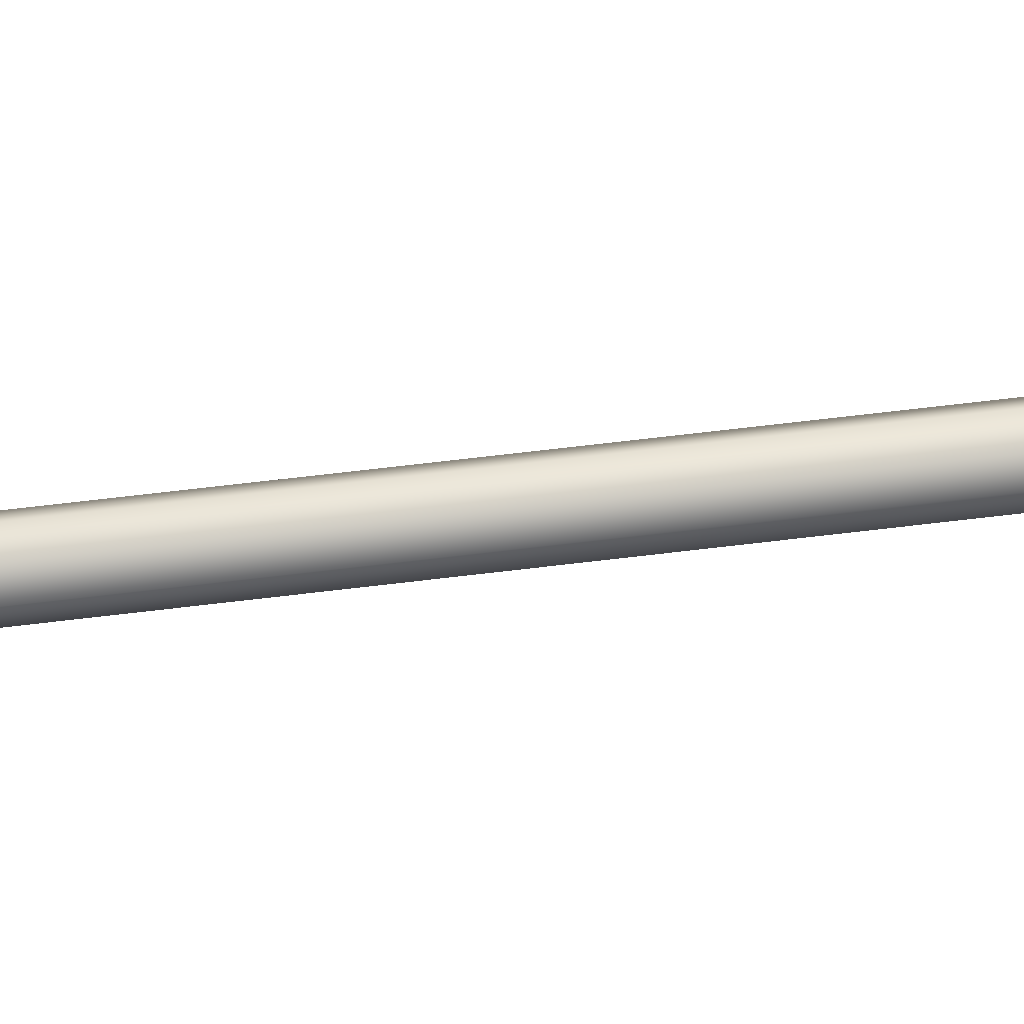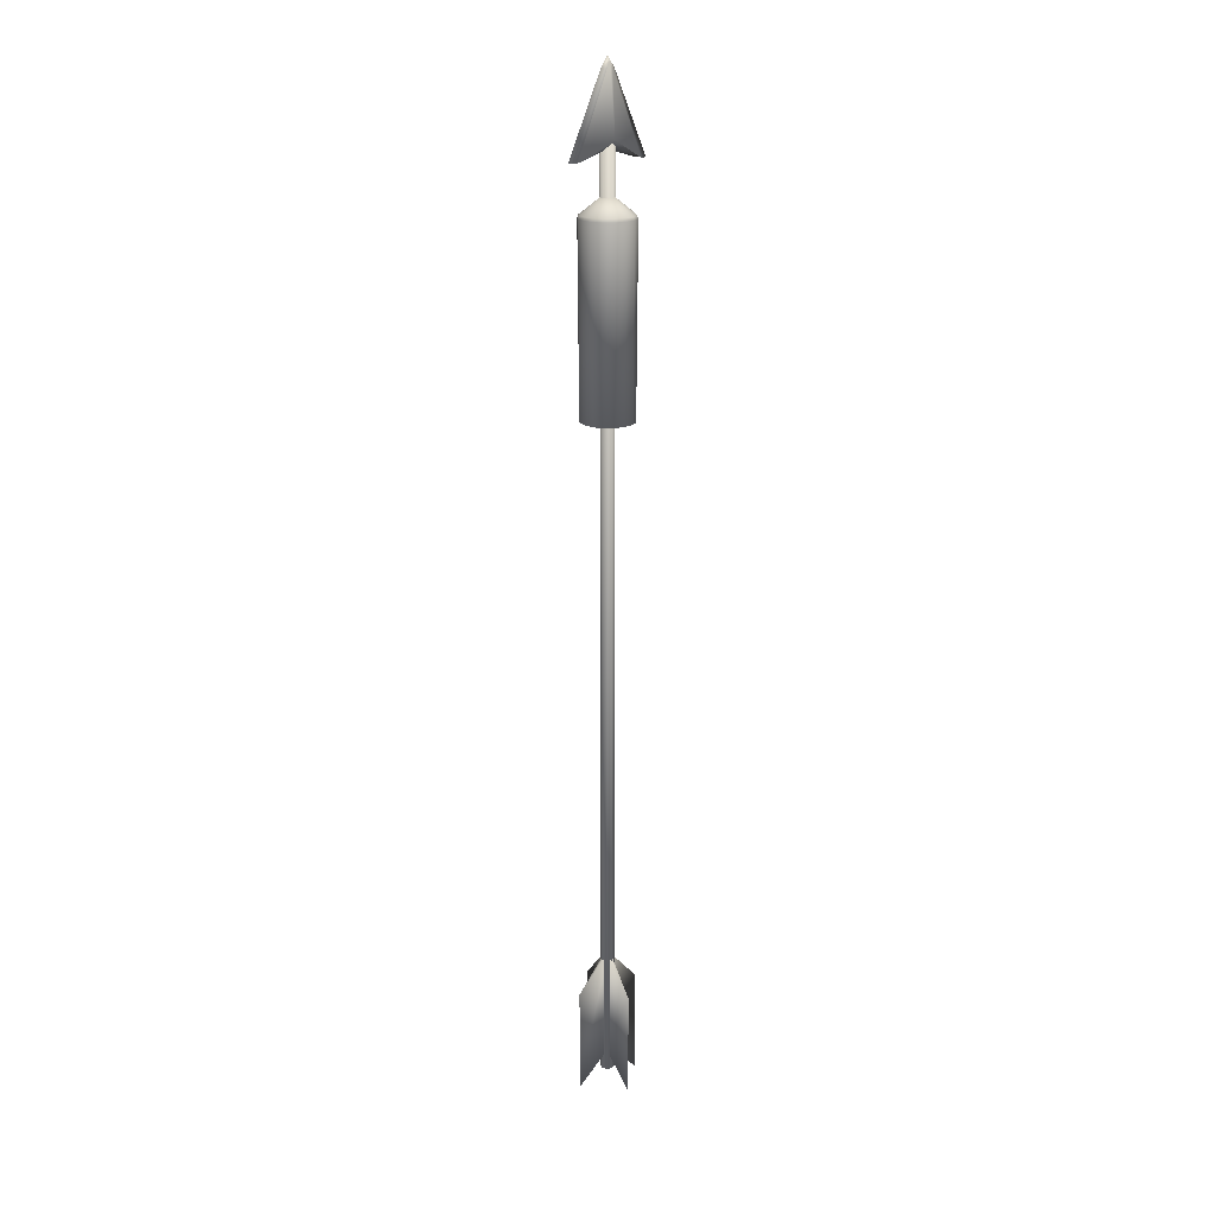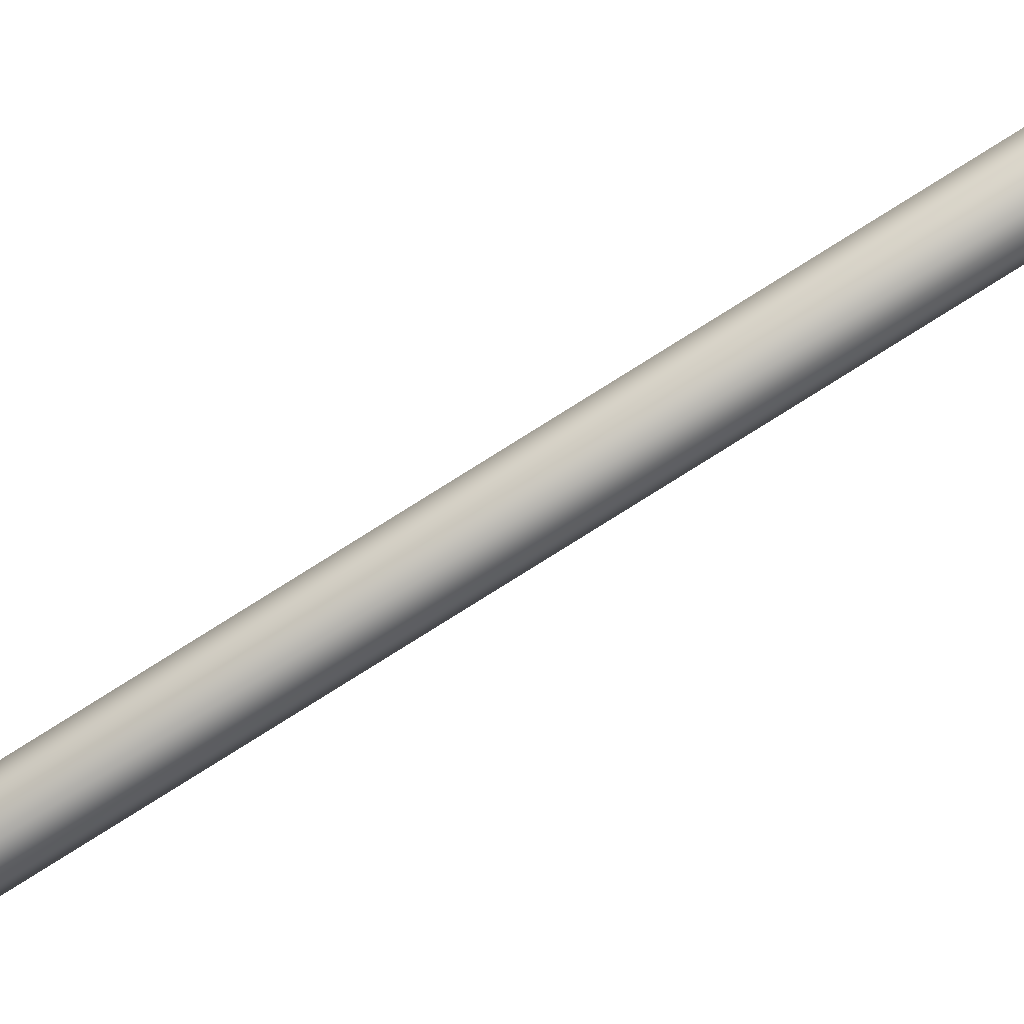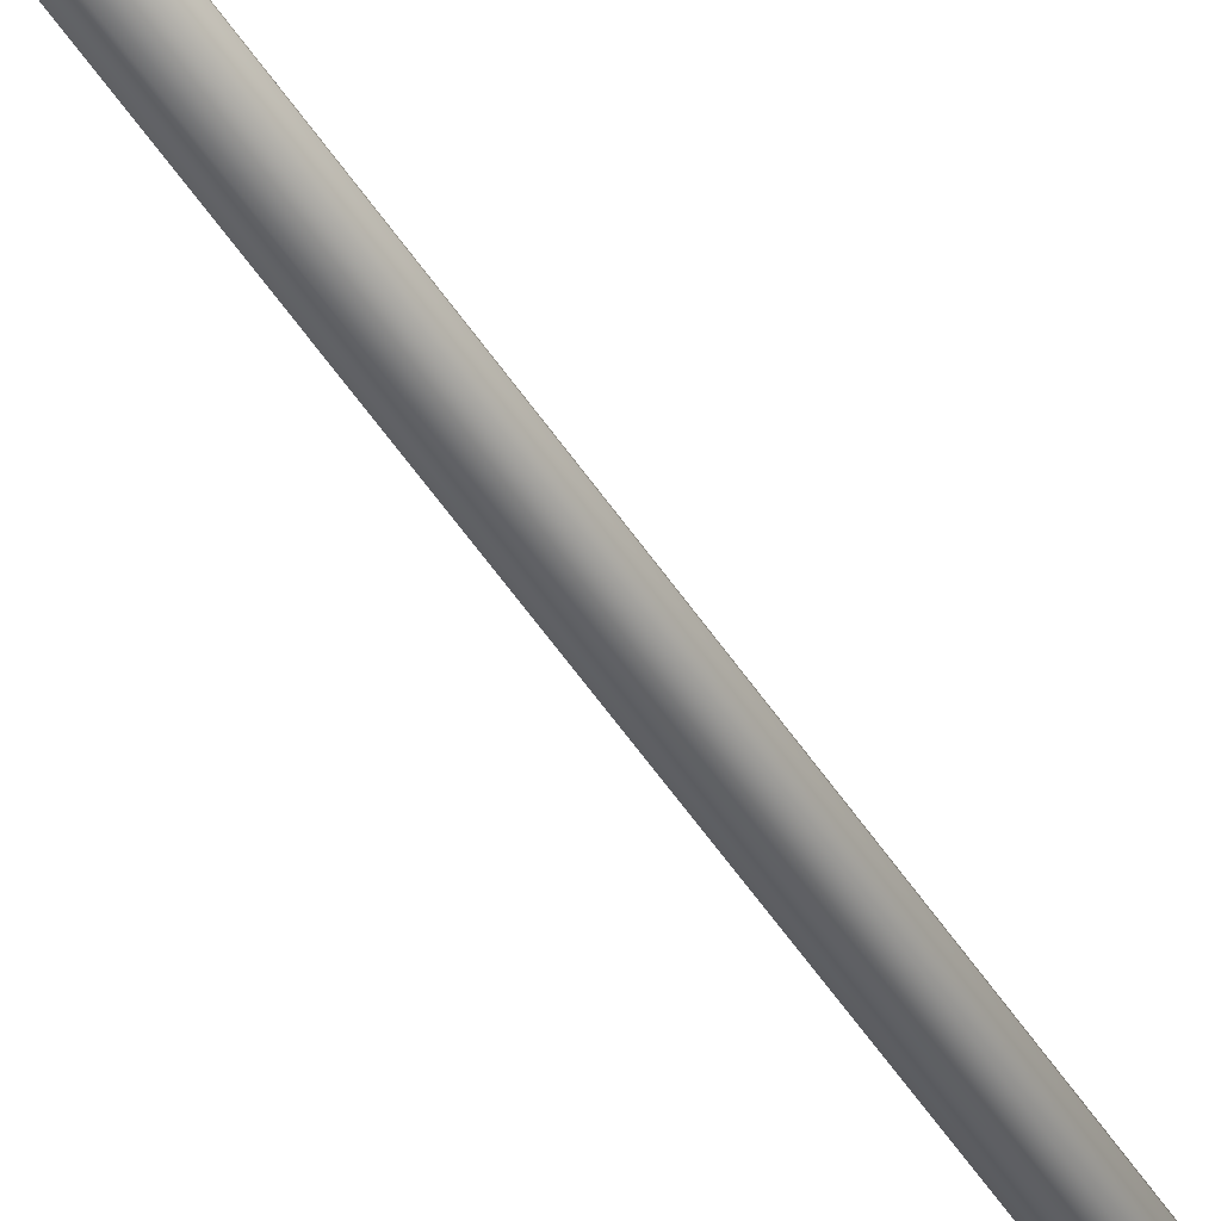
<metadata>
{"format":"obj","ext":"obj","renderer":"f3d","projection":"perspective","resolution":1024,"background":"white","views":[{"elev":38.3,"azim":-100.2,"up":"+Z"},{"elev":18.7,"azim":-36.7,"up":"+Y"},{"elev":-79.8,"azim":-57.9,"up":"+Z"},{"elev":-47.5,"azim":-149.6,"up":"+Z"}]}
</metadata>
<code>
o Cube_Cube.001
v 0.002987 0.2587 0.002987
v 0.002987 -0.2944 0.002987
v 0.002987 0.2587 -0.002987
v 0.002987 -0.2944 -0.002987
v -0.002987 0.2587 0.002987
v -0.002987 -0.2944 0.002987
v -0.002987 0.2587 -0.002987
v -0.002987 -0.2944 -0.002987
v 0.004258 -0.2944 -0
v 0.004258 0.2587 -0
v -0.004258 -0.2944 -0
v -0.004258 0.2587 -0
v -0 -0.2944 -0.004301
v -0 0.2587 -0.004301
v -0 -0.2944 0.004301
v -0 0.2587 0.004301
v -0 -0.2944 -0
v 0 0.2587 -0
v 0.002074 0.2952 0.002083
v 0.02074 0.2482 0.002083
v 0.002074 0.2952 -0.002066
v 0.02074 0.2482 -0.002066
v -0.002074 0.2952 0.002083
v -0.02074 0.2482 0.002083
v -0.002074 0.2952 -0.002066
v -0.02074 0.2482 -0.002066
v 0 0.259 -0.006746
v 0 0.2991 -0.002066
v 0 0.259 0.006763
v 0 0.2991 0.002083
v -0.02552 0.2482 9e-06
v 0 0.254 9e-06
v 0.02552 0.2482 9e-06
v 0 0.3019 9e-06
v 0.004461 0.2952 0.000164
v -0.004461 0.2952 9e-06
v 0.001327 -0.2179 0.001245
v 0.001327 -0.283 0.001245
v 0.001327 -0.2179 -0.001245
v 0.001327 -0.283 -0.001245
v -0.001328 -0.2179 0.001245
v -0.001328 -0.283 0.001245
v -0.001328 -0.2179 -0.001245
v -0.001328 -0.283 -0.001245
v -0 -0.3019 -0.02074
v -0 -0.2392 -0.02074
v -0 -0.3019 0.02074
v -0 -0.2392 0.02074
v 0.02074 -0.3019 -0
v 0.02074 -0.2392 -0
v -0.02074 -0.3019 -0
v -0.02074 -0.2392 -0
v 0.002987 -0.001328 0.002987
v 0.002987 -0.001328 -0.002987
v -0.002987 -0.001328 -0.002987
v -0.002987 -0.001328 0.002987
v -0.004258 -0.001328 -0
v 0.004258 -0.001328 -0
v -0 -0.001328 0.004301
v -0 -0.001328 -0.004301
v -0.01101 0.1074 0.01112
v -0.01101 0.2198 0.01112
v -0.01101 0.1074 -0.01112
v -0.01101 0.2198 -0.01112
v 0.01124 0.1074 0.01112
v 0.01124 0.2198 0.01112
v 0.01124 0.1074 -0.01112
v 0.01124 0.2198 -0.01112
v 0.000116 0.2198 -0.01557
v 0.000116 0.1074 -0.01557
v 0.000116 0.2198 0.01557
v 0.000116 0.1074 0.01557
v -0.0149 0.2198 -0
v -0.0149 0.1074 -0
v 0.01513 0.2198 -0
v 0.01513 0.1074 -0
v 0.000116 0.2322 -0
v -0.01164 0.1097 0.005002
v 0.006233 0.1074 -0.01468
v 0.01449 0.2198 0.006117
v -0.01426 0.2198 -0.006117
v -0.01426 0.2198 0.006117
v 0.006233 0.2198 0.01468
v -0.01426 0.1074 -0.006117
v -0.006001 0.1074 0.01468
v 0.01449 0.1074 -0.006117
v -0.01426 0.1074 0.006117
v 0.01449 0.2198 -0.006117
v -0.006001 0.2198 0.01468
v 0.006233 0.2198 -0.01468
v 0.01449 0.1074 0.006117
v 0.006233 0.1074 0.01468
v -0.006001 0.2198 -0.01468
v -0.006001 0.1074 -0.01468
v -0.01154 0.2179 0.01166
v -0.01154 0.2179 -0.01166
v 0.01177 0.2179 -0.01166
v 0.01177 0.2179 0.01166
v 0.000116 0.2179 0.01632
v 0.000116 0.2179 -0.01632
v 0.01585 0.2179 -0
v -0.01562 0.2179 -0
v -0.006294 0.2179 0.01538
v -0.01495 0.2179 -0.00641
v 0.01518 0.2179 -0.00641
v 0.006526 0.2179 -0.01538
v 0.006526 0.2179 0.01538
v -0.01495 0.2179 0.00641
v 0.01518 0.2179 0.00641
v -0.006294 0.2179 -0.01538
v -0.01164 0.1074 0.005002
v -0.008979 0.1074 0.009095
v -0.004886 0.1074 -0.01201
v -0.008979 0.1074 -0.009095
v 0.01187 0.1074 -0.005002
v 0.009211 0.1074 -0.009095
v 0.005118 0.1074 0.01201
v 0.009211 0.1074 0.009095
v 0.005118 0.1074 -0.01201
v 0.000116 0.1074 -0.01273
v -0.004886 0.1074 0.01201
v 0.000116 0.1074 0.01273
v -0.01164 0.1074 -0.005002
v -0.01216 0.1074 -0
v 0.01187 0.1074 0.005002
v 0.01239 0.1074 -0
v -0.008979 0.1097 0.009095
v -0.004886 0.1097 -0.01201
v -0.008979 0.1097 -0.009095
v 0.01187 0.1097 -0.005002
v 0.009211 0.1097 -0.009095
v 0.005118 0.1097 0.01201
v 0.009211 0.1097 0.009095
v 0.005118 0.1097 -0.01201
v 0.000116 0.1097 -0.01273
v -0.004886 0.1097 0.01201
v 0.000116 0.1097 0.01273
v 0.000116 0.1097 -0
v -0.01164 0.1097 -0.005002
v -0.01216 0.1097 -0
v 0.01187 0.1097 0.005002
v 0.01239 0.1097 -0
f 58 54 3 10
f 60 55 7 14
f 57 56 5 12
f 59 53 1 16
f 18 14 7 12
f 17 13 4 9
f 15 17 9 2
f 16 18 12 5
f 55 57 12 7
f 53 58 10 1
f 1 10 18 16
f 6 11 17 15
f 11 8 13 17
f 10 3 14 18
f 56 59 16 5
f 54 60 14 3
f 20 33 35 19
f 27 26 25 28
f 31 24 23 36
f 29 20 19 30
f 30 34 36 23
f 32 27 22 33
f 31 26 27 32
f 19 35 34 30
f 24 29 30 23
f 22 27 28 21
f 29 32 33 20
f 24 31 32 29
f 33 22 21 35
f 35 21 28 34
f 34 28 25 36
f 26 31 36 25
f 49 40 39 50
f 45 44 43 46
f 51 42 41 52
f 47 38 37 48
f 45 40 44
f 51 44 42
f 47 42 38
f 49 38 40
f 42 47 48 41
f 40 45 46 39
f 50 39 37
f 52 41 43
f 46 43 39
f 48 37 41
f 44 51 52 43
f 38 49 50 37
f 4 13 60 54
f 6 15 59 56
f 2 9 58 53
f 8 11 57 55
f 15 2 53 59
f 11 6 56 57
f 13 8 55 60
f 9 4 54 58
f 104 96 63 84
f 106 97 67 79
f 109 98 65 91
f 103 95 61 85
f 87 74 124 111
f 64 77 93
f 75 88 77
f 65 92 117 118
f 107 99 72 92
f 96 110 94 63
f 94 70 120 113
f 80 75 77
f 71 77 89
f 79 67 116 119
f 97 105 86 67
f 95 108 87 61
f 62 77 82
f 68 90 77
f 61 87 111 112
f 86 76 126 115
f 67 86 115 116
f 85 61 112 121
f 71 83 77
f 77 64 81
f 77 69 93
f 92 72 122 117
f 66 80 77
f 76 91 125 126
f 90 69 77
f 84 63 114 123
f 72 85 121 122
f 73 77 81
f 91 65 118 125
f 88 68 77
f 74 84 123 124
f 77 62 89
f 77 73 82
f 63 94 113 114
f 70 79 119 120
f 83 66 77
f 99 103 85 72
f 102 104 84 74
f 105 101 76 86
f 100 106 79 70
f 98 107 92 65
f 108 102 74 87
f 101 109 91 76
f 110 100 70 94
f 93 69 100 110
f 75 80 109 101
f 82 73 102 108
f 66 83 107 98
f 69 90 106 100
f 88 75 101 105
f 73 81 104 102
f 71 89 103 99
f 62 82 108 95
f 68 88 105 97
f 64 93 110 96
f 83 71 99 107
f 89 62 95 103
f 80 66 98 109
f 90 68 97 106
f 81 64 96 104
f 120 119 134 135
f 121 112 127 136
f 118 117 132 133
f 123 114 129 139
f 116 115 130 131
f 119 116 131 134
f 114 113 128 129
f 113 120 135 128
f 126 125 141 142
f 112 111 78 127
f 117 122 137 132
f 124 123 139 140
f 125 118 133 141
f 111 124 140 78
f 122 121 136 137
f 115 126 142 130
f 138 135 134
f 128 135 138
f 127 78 138
f 138 142 141
f 138 133 132
f 136 127 138
f 139 129 138
f 142 138 130
f 129 128 138
f 133 138 141
f 137 136 138
f 138 131 130
f 131 138 134
f 78 140 138
f 137 138 132
f 140 139 138

</code>
